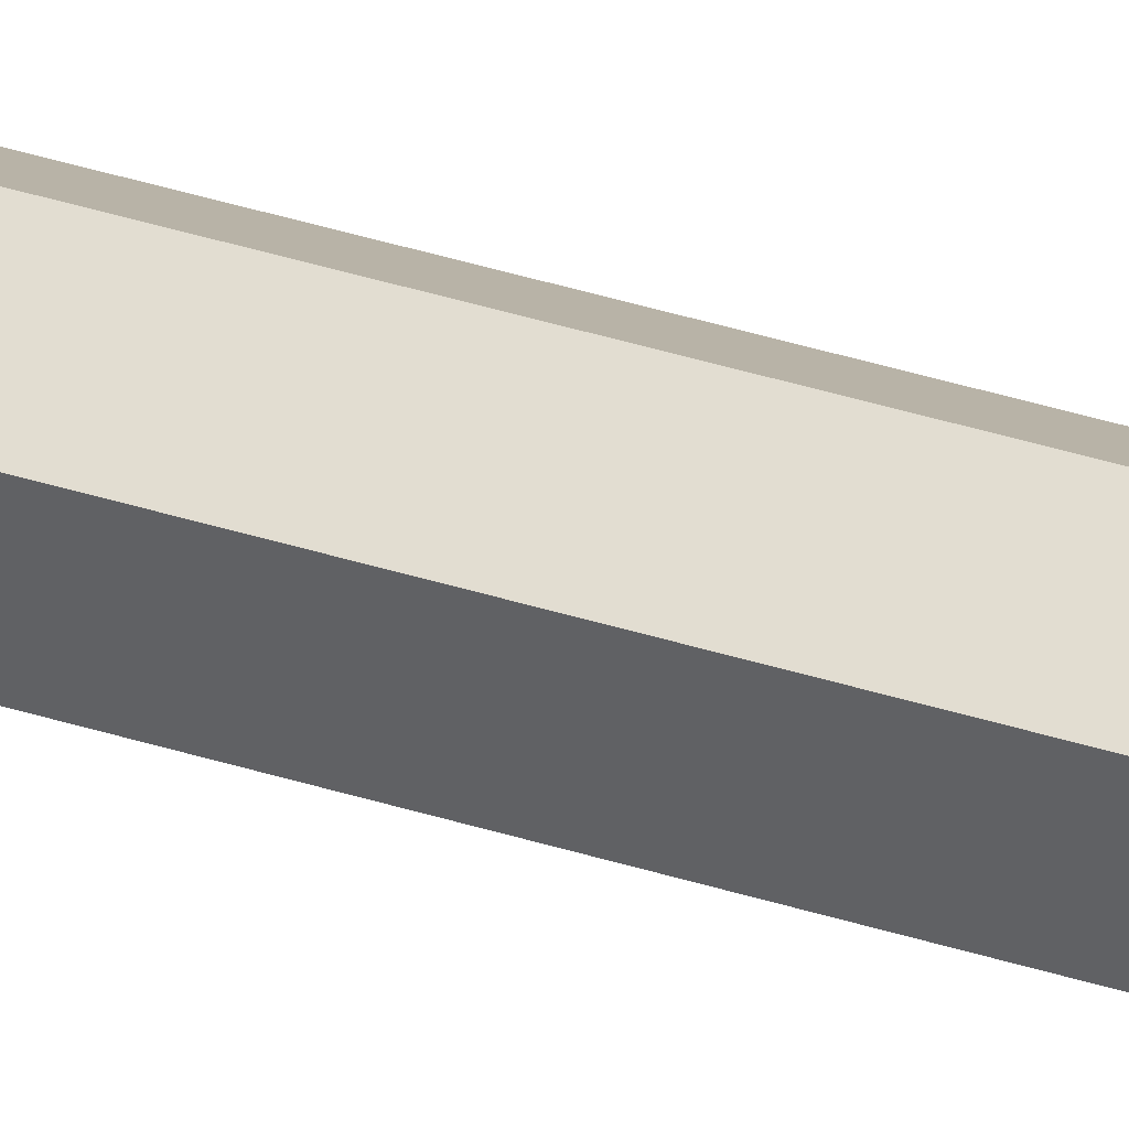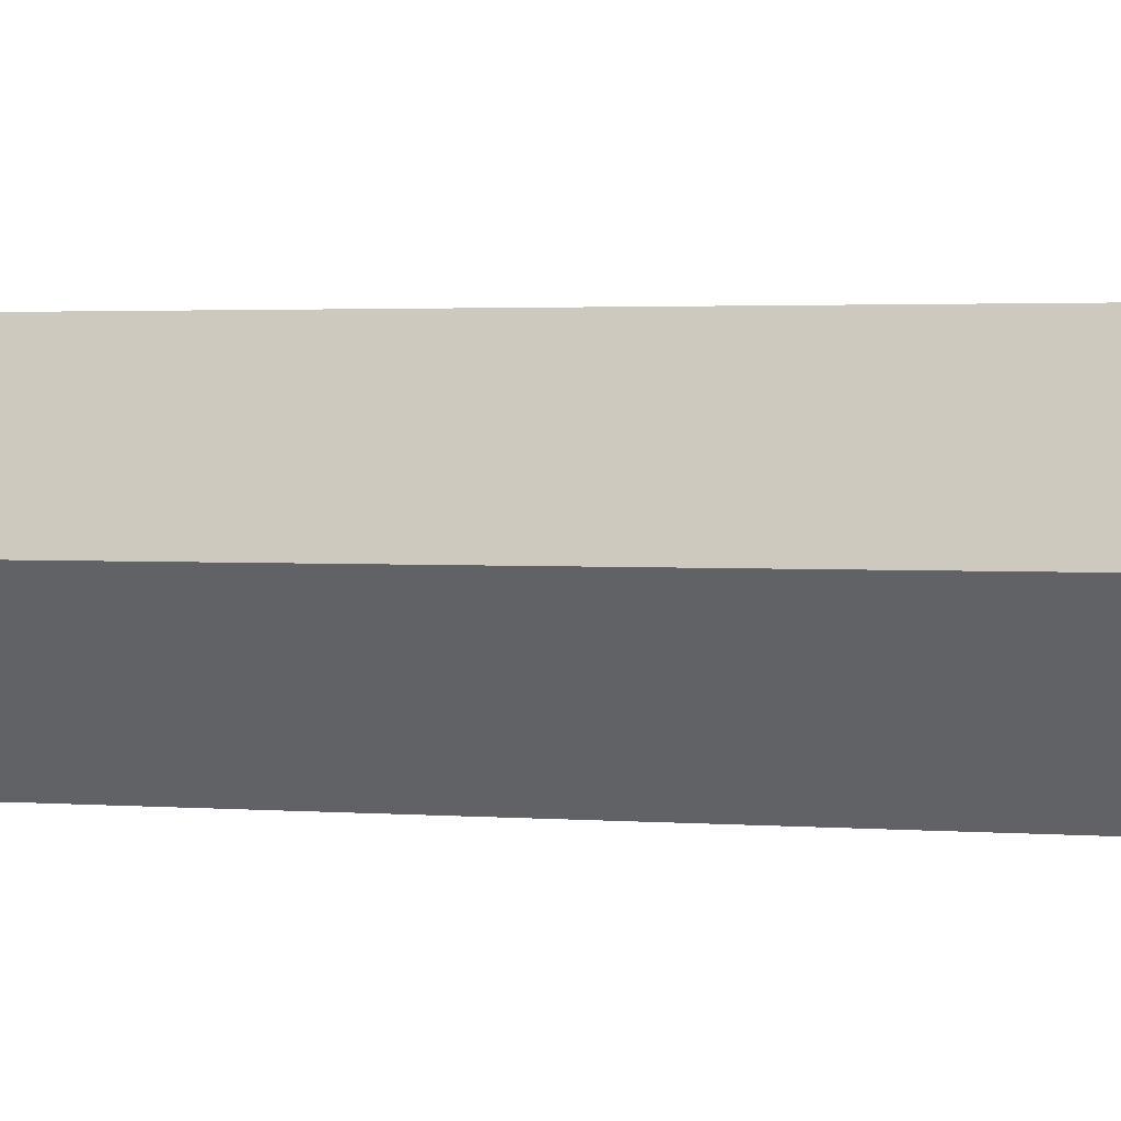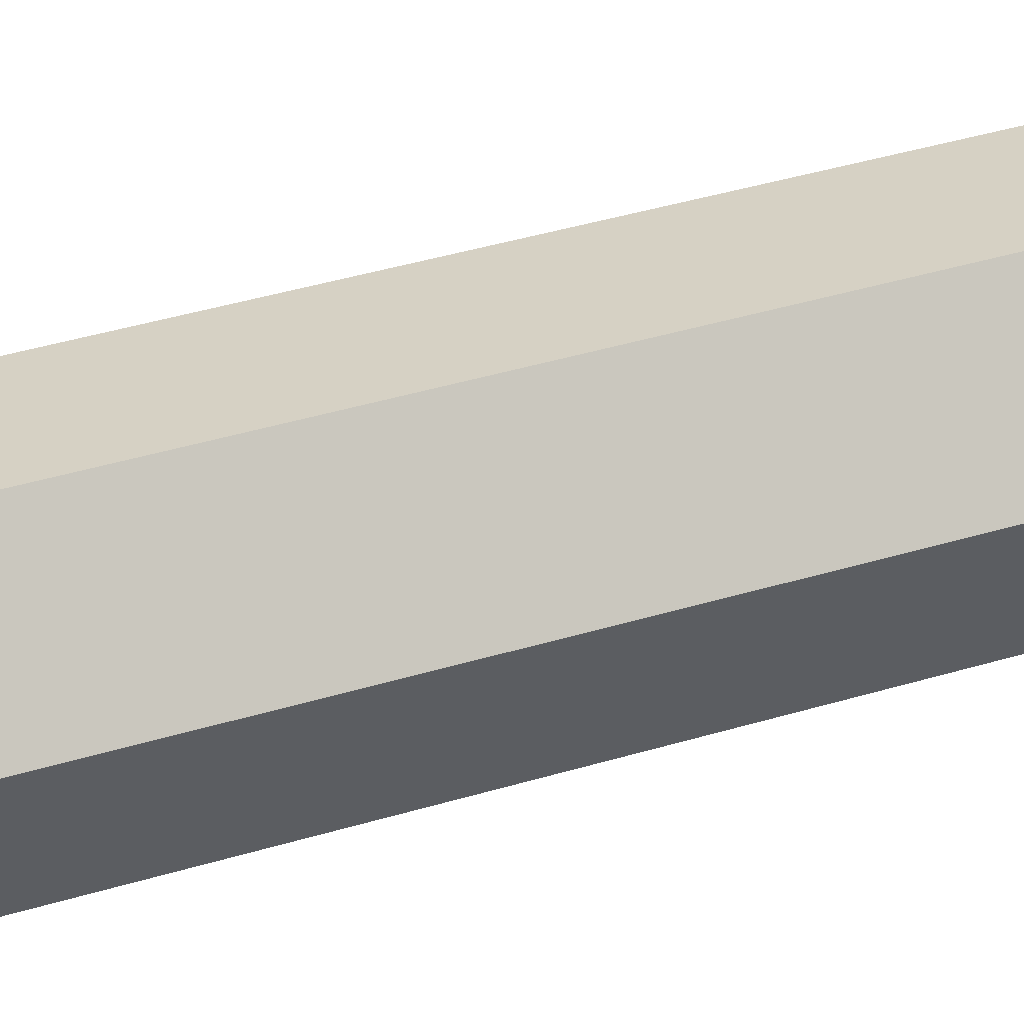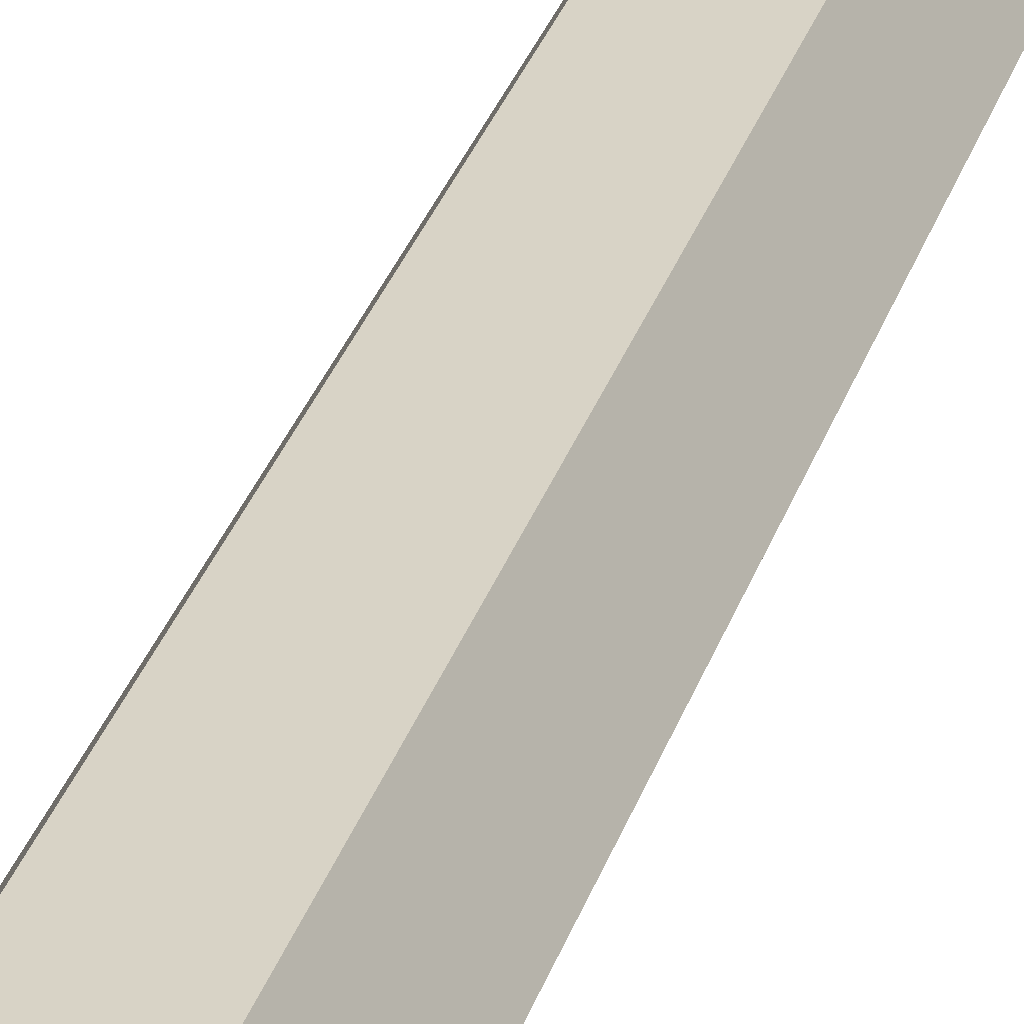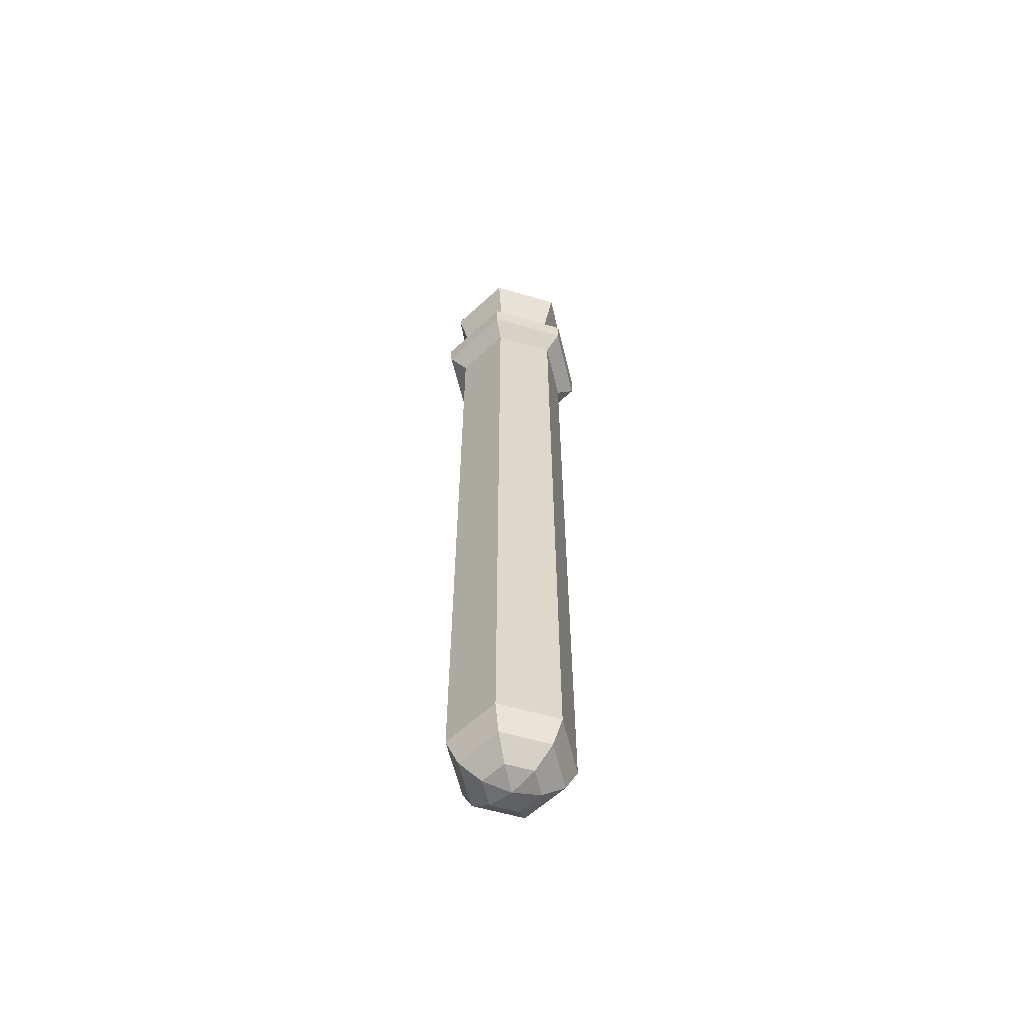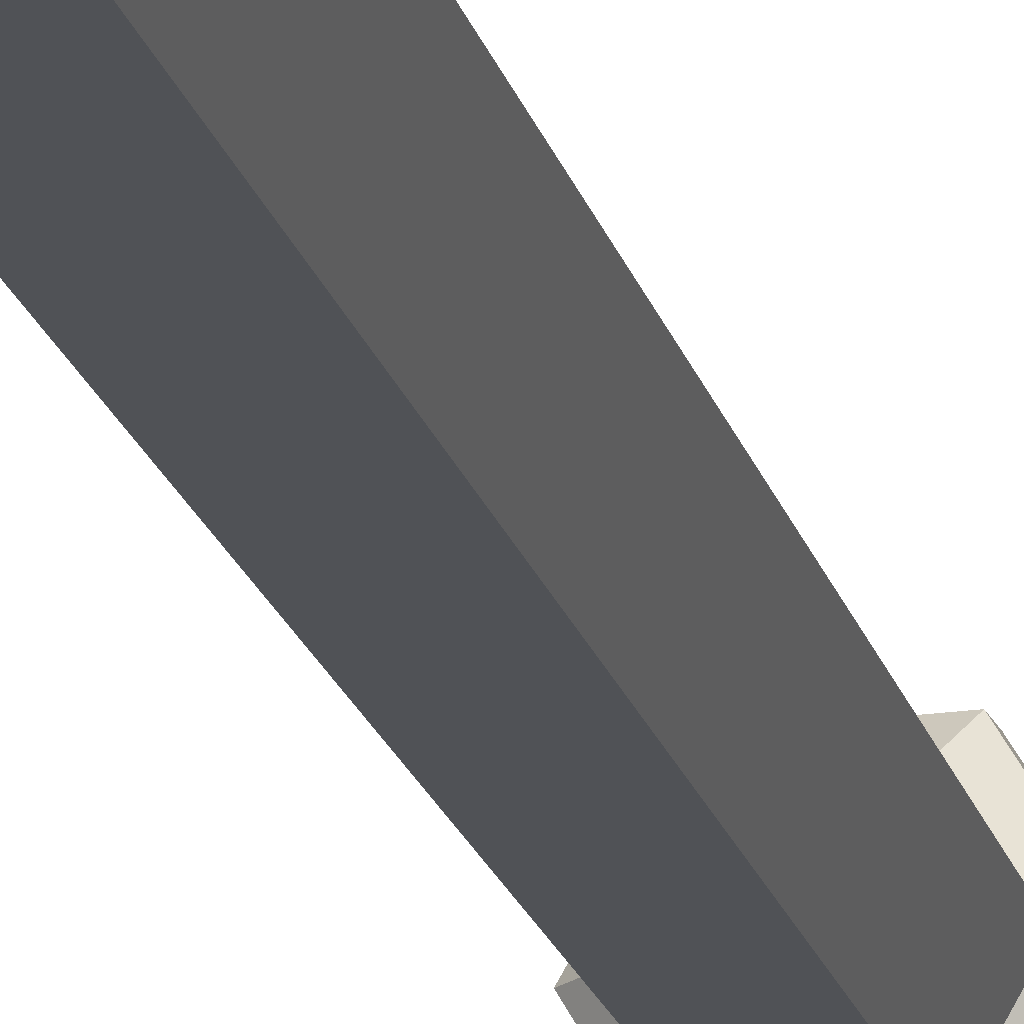
<metadata>
{"format":"obj","ext":"obj","renderer":"f3d","projection":"perspective","resolution":1024,"background":"white","views":[{"elev":68.5,"azim":-74.9,"up":"+Z"},{"elev":0.9,"azim":-54.9,"up":"+Z"},{"elev":26.6,"azim":61.7,"up":"+Z"},{"elev":28.2,"azim":-164.8,"up":"+Z"},{"elev":-60.3,"azim":103.6,"up":"+Y"},{"elev":-20.9,"azim":14.6,"up":"+Z"}]}
</metadata>
<code>
v 0.4482 -15.89 -0.7762
v -0.4482 -15.89 -0.7762
v -0.8963 -15.89 8e-06
v -0.4482 -15.89 0.7762
v 0.4482 -15.89 0.7762
v 0.8963 -15.89 8e-06
v 0.8075 -15.32 -1.399
v -0.8076 -15.32 -1.399
v -1.615 -15.32 8e-06
v -0.8076 -15.32 1.399
v 0.8076 -15.32 1.399
v 1.615 -15.32 8e-06
v 1.007 -14.49 -1.744
v -1.007 -14.49 -1.744
v -2.014 -14.49 7e-06
v -1.007 -14.49 1.744
v 1.007 -14.49 1.744
v 2.014 -14.49 8e-06
v 1.007 12.93 -1.744
v -1.007 12.93 -1.744
v -2.014 12.93 8e-06
v -1.007 12.93 1.744
v 1.007 12.93 1.744
v 2.014 12.93 8e-06
v 0 -16.1 8e-06
v -1.007 11.13 -1.744
v 1.007 11.13 -1.744
v 2.014 11.13 8e-06
v 1.007 11.13 1.744
v -1.007 11.13 1.744
v -2.014 11.13 8e-06
v -1.322 11.64 -2.29
v 1.322 11.64 -2.29
v -1.342 12.35 -2.325
v 1.342 12.35 -2.325
v 2.645 11.64 8e-06
v 2.684 12.35 8e-06
v 1.322 11.64 2.29
v 1.342 12.35 2.325
v -1.322 11.64 2.29
v -1.342 12.35 2.325
v -2.645 11.64 8e-06
v -2.684 12.35 8e-06
v 0.7177 12.61 -1.243
v -0.7177 12.61 -1.243
v -1.435 12.61 8e-06
v -0.7177 12.61 1.243
v 0.7177 12.61 1.243
v 1.435 12.61 7e-06
v 0 12.09 8e-06
v 0.7858 12.39 -1.361
v -0.7858 12.39 -1.361
v -1.572 12.39 8e-06
v -0.7858 12.39 1.361
v 0.7858 12.39 1.361
v 1.572 12.39 8e-06
v 1.269 15.42 -2.064
v 0.9858 16.1 -1.708
v -1.182 15.68 -2.047
v -0.9964 16.1 -1.481
v -2.364 15.68 -8e-06
v -1.972 16.1 8e-06
v -1.18 15.33 2.114
v -0.9859 16.1 1.708
v 1.182 15.68 2.047
v 0.9859 16.1 1.708
v 2.364 15.68 -7e-06
v 1.711 16.1 7e-06
f 1 2 8 7
f 2 3 9 8
f 3 4 10 9
f 4 5 11 10
f 5 6 12 11
f 6 1 7 12
f 7 8 14 13
f 8 9 15 14
f 9 10 16 15
f 10 11 17 16
f 11 12 18 17
f 12 7 13 18
f 13 14 26 27
f 14 15 31 26
f 15 16 30 31
f 16 17 29 30
f 17 18 28 29
f 18 13 27 28
f 2 1 25
f 3 2 25
f 4 3 25
f 5 4 25
f 6 5 25
f 1 6 25
f 33 32 34 35
f 36 33 35 37
f 38 36 37 39
f 40 38 39 41
f 43 42 40 41
f 32 42 43 34
f 27 26 32 33
f 20 19 35 34
f 28 27 33 36
f 19 24 37 35
f 29 28 36 38
f 24 23 39 37
f 30 29 38 40
f 23 22 41 39
f 31 30 40 42
f 22 21 43 41
f 26 31 42 32
f 21 20 34 43
f 19 20 45 44
f 20 21 46 45
f 21 22 47 46
f 22 23 48 47
f 23 24 49 48
f 24 19 44 49
f 44 45 50
f 45 46 50
f 46 47 50
f 47 48 50
f 48 49 50
f 49 44 50
f 55 54 56
f 56 54 53 52
f 52 51 56
f 57 58 68 67
f 58 57 59 60
f 60 59 61 62
f 62 61 63 64
f 64 63 65 66
f 66 65 67 68
f 51 52 59 57
f 52 53 61 59
f 53 54 63 61
f 54 55 65 63
f 55 56 67 65
f 56 51 57 67
f 68 58 66
f 66 58 60 62
f 62 64 66

</code>
